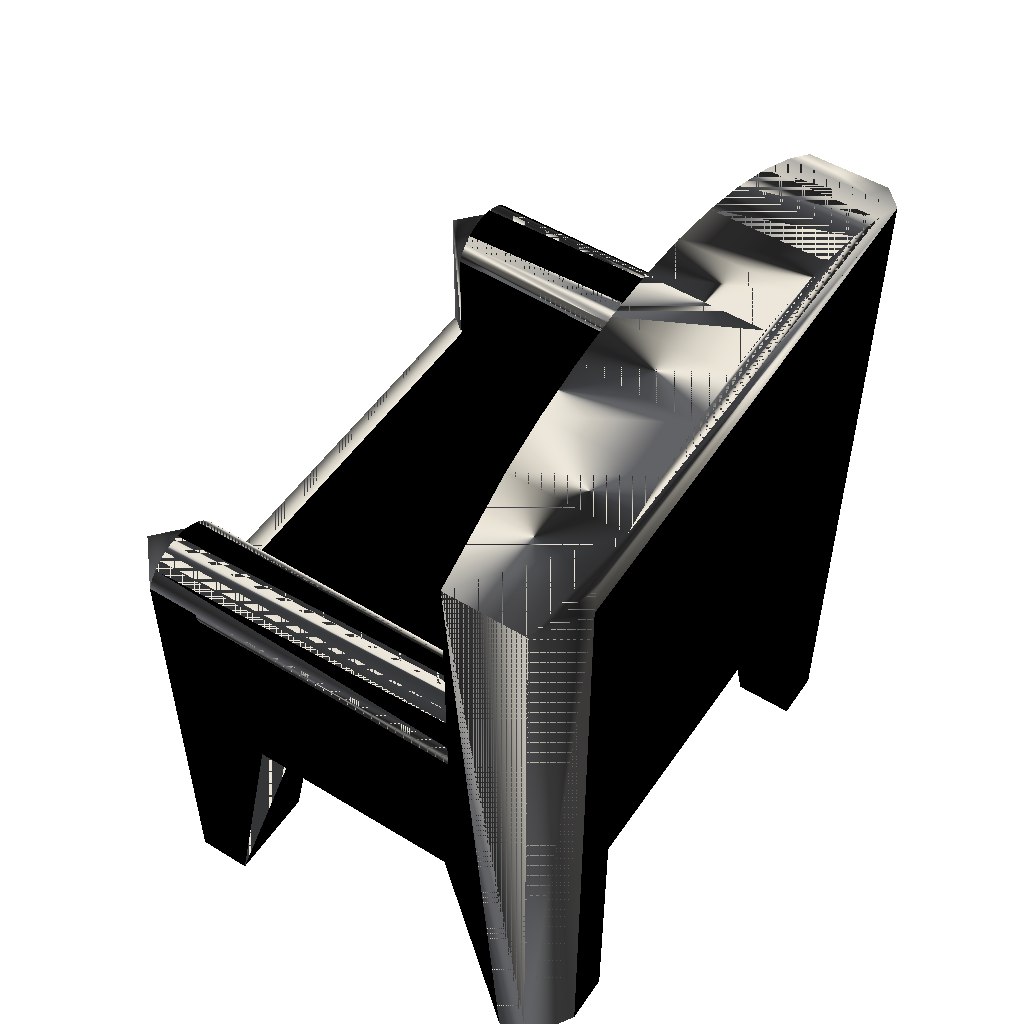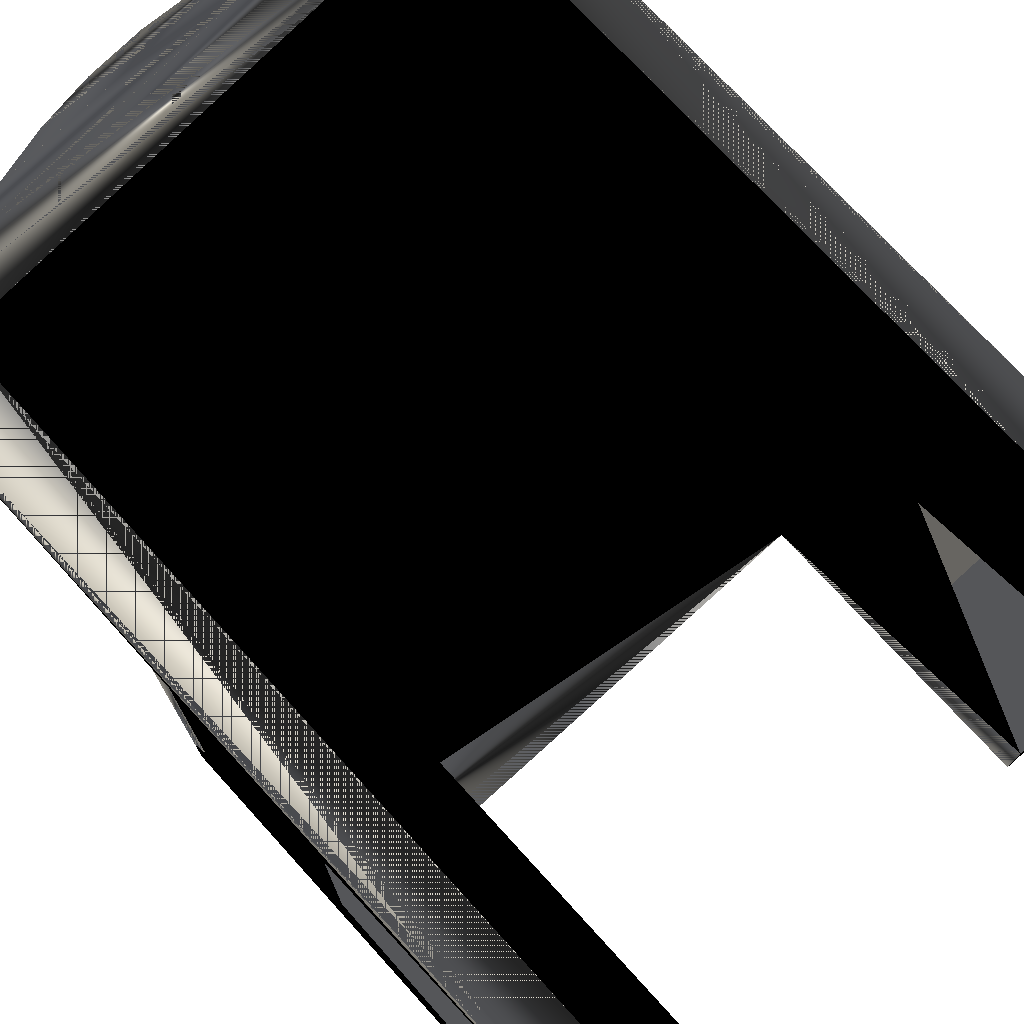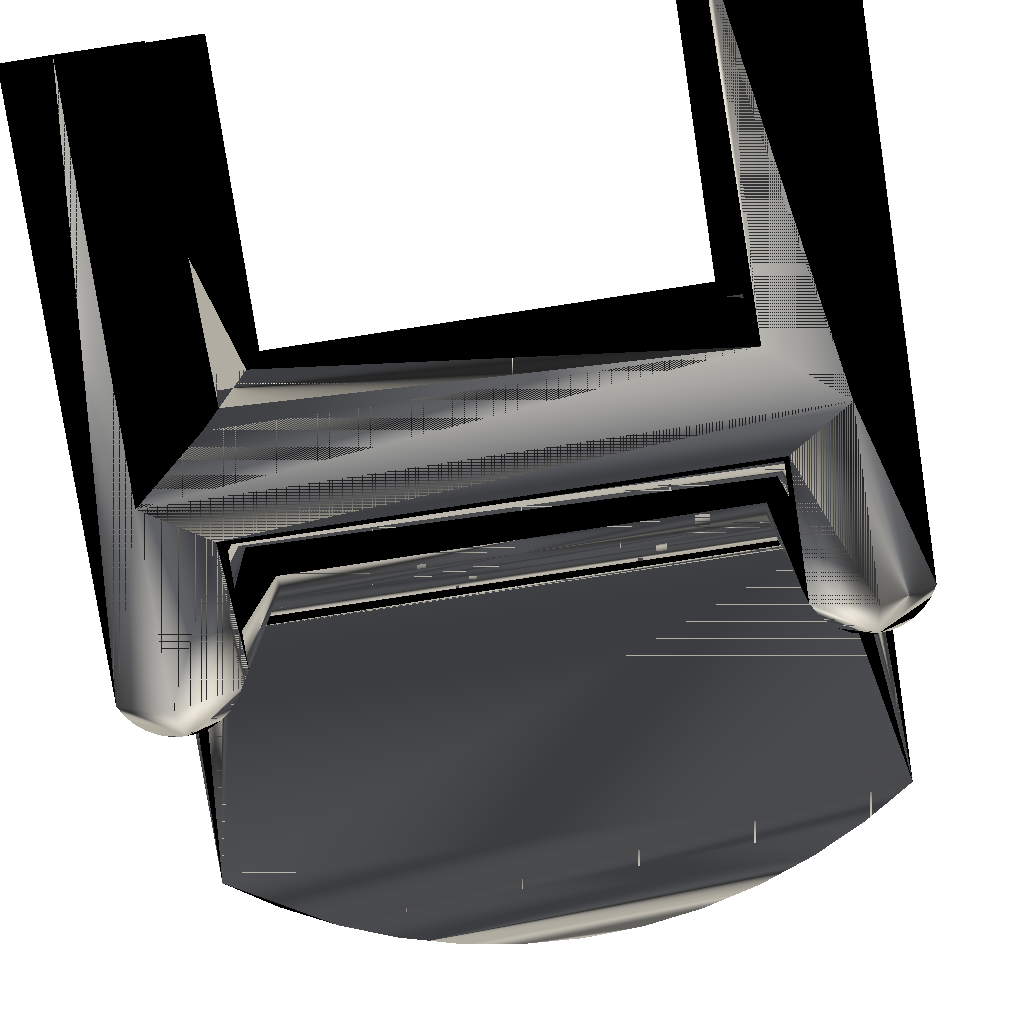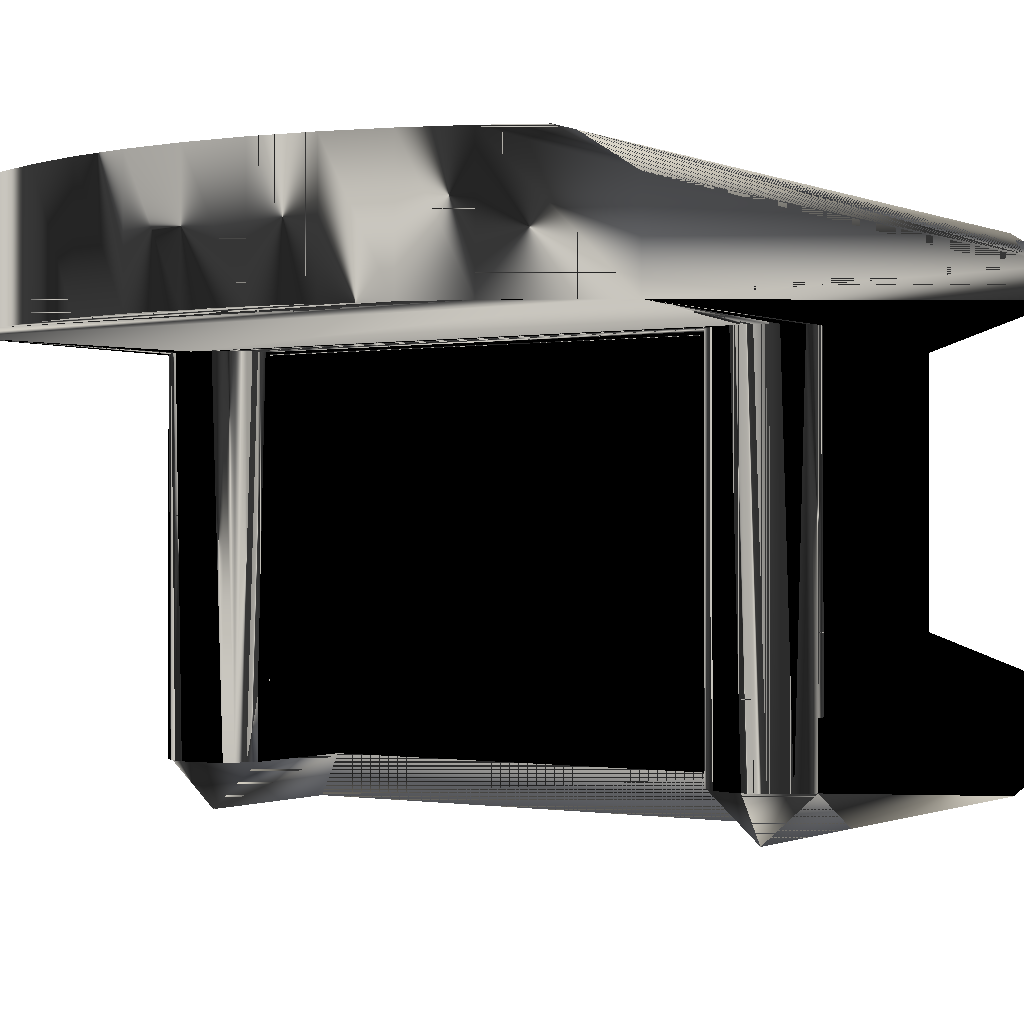
<metadata>
{"format":"obj","ext":"obj","renderer":"f3d","projection":"perspective","resolution":1024,"background":"white","views":[{"elev":51.7,"azim":-56.5,"up":"+Y"},{"elev":73.9,"azim":-42.3,"up":"+Z"},{"elev":-79.3,"azim":8.7,"up":"+Z"},{"elev":-0.6,"azim":-146.9,"up":"+Z"}]}
</metadata>
<code>
v 0.4635 -0.7402 -0.445
v 0.3623 -0.7402 -0.2613
v 0.3623 -0.7402 -0.3703
v 0.548 -0.7402 -0.2613
v 0.3623 -0.236 -0.3703
v 0.4635 -0.1593 -0.445
v 0.548 -0.7402 -0.3703
v 0.548 -0.236 -0.1523
v 0.3623 -0.236 -0.1523
v 0.548 -0.08797 -0.2727
v 0.3623 -0.236 0.445
v -0.4635 -0.1593 -0.445
v 0.548 0.1111 -0.3703
v 0.548 0.1111 -0.2727
v 0.3623 -0.236 0.2233
v 0.548 -0.236 0.2233
v -0.3711 -0.236 0.445
v -0.3711 -0.236 -0.3703
v -0.3789 -0.08797 -0.3703
v 0.4635 0.1111 -0.445
v 0.5451 0.08926 -0.2727
v 0.548 -0.08797 0.2401
v -0.3711 -0.236 0.2233
v 0.4551 0.6224 0.445
v 0.3623 -0.7402 0.445
v -0.3711 -0.236 -0.1705
v -0.3711 -0.2306 -0.3703
v -0.3711 -0.7402 -0.3703
v 0.3789 -0.08797 -0.3703
v -0.4635 0.1111 -0.445
v 0.4635 0.1652 -0.3703
v 0.5391 0.1264 -0.3703
v 0.5367 0.06887 -0.2727
v 0.5451 0.08926 0.2401
v 0.3623 -0.7402 0.3341
v 0.548 -0.7402 0.3341
v 0.3789 -0.08797 -0.2727
v -0.3711 -0.7402 0.3341
v -0.4596 0.5645 0.445
v -0.3711 -0.2306 -0.1705
v -0.3711 -0.7402 -0.2704
v 0.4635 -0.1593 -0.3703
v -0.4635 -0.1593 -0.3703
v -0.4635 -0.7402 -0.445
v -0.3789 0.1111 -0.3703
v -0.548 0.1111 -0.3703
v 0.3789 0.1111 -0.3703
v 0.4635 0.1111 -0.3703
v 0.5391 0.1264 0.2401
v 0.548 0.1111 0.2401
v 0.5232 0.05137 -0.2727
v 0.548 0.5645 0.2401
v -0.548 -0.236 0.2233
v -0.3711 -0.7402 0.445
v -0.548 -0.7402 0.3341
v 0.4551 -0.7402 0.445
v -0.4596 0.6201 0.445
v -0.4596 -0.7402 0.445
v -0.548 -0.7402 -0.2704
v -0.4635 0.1652 -0.3703
v -0.3789 0.1111 -0.2727
v -0.4635 0.1111 -0.3703
v 0.3878 0.1264 -0.3703
v 0.5275 0.1397 -0.3703
v 0.5275 0.1397 0.2401
v 0.5367 0.06887 0.2401
v 0.548 0.5645 0.3896
v -0.3789 -0.08797 -0.2727
v 0.5057 0.03793 -0.2727
v -0.548 -0.236 -0.1705
v -0.548 -0.7402 0.3896
v -0.3789 0.6607 0.445
v -0.548 0.5645 0.3896
v -0.548 -0.7402 -0.3703
v 0.3789 0.1111 -0.2727
v -0.3878 0.1264 -0.3703
v -0.5391 0.1264 -0.3703
v 0.3994 0.1397 -0.3703
v 0.5136 0.1505 -0.3703
v 0.5232 0.05137 0.2401
v 0.548 -0.7402 0.3896
v 0.4581 0.6209 0.3896
v -0.548 -0.08797 -0.2727
v 0.5057 0.03793 0.2401
v 0.4853 0.02949 -0.2727
v -0.548 -0.08797 0.2401
v -0.548 0.5645 0.2401
v 0.3789 0.6607 0.445
v 0.3818 0.08926 -0.2727
v -0.3994 0.1397 -0.3703
v -0.3818 0.08926 -0.2727
v -0.3878 0.1264 0.2401
v -0.3789 0.1111 0.2401
v -0.548 0.1111 -0.2727
v -0.5275 0.1397 -0.3703
v 0.3789 0.1111 0.2401
v 0.3818 0.08926 0.2401
v 0.3878 0.1264 0.2401
v 0.4133 0.1505 -0.3703
v 0.4979 0.1586 -0.3703
v 0.5136 0.1505 0.2401
v 0.4659 0.617 0.2401
v -0.4037 0.05137 -0.2727
v 0.4853 0.02949 0.2401
v 0.4635 0.0266 -0.2727
v 0.3789 0.6607 0.2401
v 0.2877 0.6952 0.445
v 0.3902 0.06887 -0.2727
v -0.4133 0.1505 -0.3703
v -0.3994 0.1397 0.2401
v -0.3902 0.06887 -0.2727
v -0.3818 0.08926 0.2401
v -0.5391 0.1264 0.2401
v -0.548 0.1111 0.2401
v -0.5451 0.08926 0.2401
v -0.5451 0.08926 -0.2727
v -0.5136 0.1505 -0.3703
v 0.3994 0.1397 0.2401
v 0.4133 0.1505 0.2401
v 0.429 0.1586 -0.3703
v 0.481 0.1635 -0.3703
v 0.4979 0.1586 0.2401
v -0.3789 0.6607 0.2401
v -0.4635 0.0266 0.2401
v -0.4212 0.03793 -0.2727
v 0.4635 0.0266 0.2401
v 0.4416 0.02949 -0.2727
v 0.2877 0.6952 0.2401
v -0.2877 0.6952 0.445
v 0.4037 0.05137 -0.2727
v 0.3902 0.06887 0.2401
v -0.429 0.1586 -0.3703
v -0.5367 0.06887 -0.2727
v -0.5275 0.1397 0.2401
v -0.5136 0.1505 0.2401
v -0.4979 0.1586 -0.3703
v 0.429 0.1586 0.2401
v 0.4459 0.1635 -0.3703
v 0.481 0.1635 0.2401
v -0.4853 0.02949 0.2401
v -0.3902 0.06887 0.2401
v -0.4212 0.03793 0.2401
v -0.4416 0.02949 -0.2727
v 0.4416 0.02949 0.2401
v 0.4212 0.03793 -0.2727
v -0.2877 0.6952 0.2401
v 0.1936 0.7201 0.2401
v 0.1936 0.7201 0.445
v -0.4659 0.617 0.2401
v 0.4037 0.05137 0.2401
v -0.4459 0.1635 -0.3703
v -0.4133 0.1505 0.2401
v -0.5367 0.06887 0.2401
v -0.5232 0.05137 -0.2727
v -0.4979 0.1586 0.2401
v -0.481 0.1635 -0.3703
v -0.429 0.1586 0.2401
v 0.4459 0.1635 0.2401
v 0.4635 0.1652 0.2401
v -0.5057 0.03793 0.2401
v -0.4635 0.0266 -0.2727
v -0.4037 0.05137 0.2401
v -0.4416 0.02949 0.2401
v 0.4212 0.03793 0.2401
v -0.1936 0.7201 0.2401
v -0.1936 0.7201 0.445
v -0.4459 0.1635 0.2401
v -0.5232 0.05137 0.2401
v -0.5057 0.03793 -0.2727
v -0.481 0.1635 0.2401
v -0.4635 0.1652 0.2401
v -0.4853 0.02949 -0.2727
v 0.0973 0.7352 0.2401
v -0.0973 0.7352 0.2401
v 0.0973 0.7352 0.445
v -0.0973 0.7352 0.445
v -9.526e-09 0.7402 0.2401
v -9.526e-09 0.7402 0.445
v -0.4635 0.1111 0.2401
v -0.3711 -0.2306 0.2233
v -0.4635 -0.7402 -0.3703
f 1 2 3
f 2 1 4
f 2 5 3
f 3 6 1
f 4 1 7
f 8 2 4
f 5 2 9
f 6 3 5
f 6 7 1
f 10 4 7
f 2 8 9
f 10 8 4
f 11 5 9
f 5 12 6
f 7 6 13
f 10 7 14
f 8 15 9
f 10 16 8
f 17 5 11
f 11 9 15
f 12 5 18
f 19 6 12
f 13 6 20
f 14 7 13
f 21 10 14
f 15 8 16
f 22 16 10
f 23 5 17
f 11 24 17
f 15 25 11
f 5 26 18
f 27 5 18
f 28 12 18
f 6 19 29
f 30 19 12
f 29 20 6
f 13 20 31
f 32 14 13
f 33 10 21
f 14 34 21
f 16 35 15
f 16 22 36
f 37 22 10
f 26 5 23
f 17 38 23
f 25 24 11
f 17 24 39
f 25 15 35
f 18 40 26
f 41 18 26
f 27 42 5
f 40 18 27
f 43 27 18
f 12 28 44
f 18 41 28
f 29 19 37
f 42 19 29
f 19 30 45
f 12 46 30
f 20 29 47
f 48 31 13
f 20 47 31
f 31 32 13
f 49 14 32
f 14 49 50
f 34 14 50
f 51 10 33
f 34 33 21
f 35 16 36
f 52 36 22
f 19 22 37
f 10 51 37
f 53 26 23
f 38 17 54
f 55 23 38
f 24 25 56
f 39 24 57
f 58 17 39
f 35 56 25
f 26 59 41
f 42 27 43
f 41 44 28
f 44 46 12
f 37 47 29
f 19 42 43
f 29 48 42
f 45 30 60
f 61 19 45
f 19 62 45
f 30 46 60
f 48 29 47
f 31 48 47
f 63 31 47
f 32 31 64
f 32 65 49
f 49 52 50
f 22 34 50
f 66 51 33
f 33 34 66
f 56 35 36
f 67 36 52
f 52 22 50
f 68 22 19
f 37 51 69
f 26 53 70
f 23 55 53
f 17 58 54
f 58 38 54
f 38 71 55
f 56 67 24
f 57 24 72
f 57 73 39
f 39 71 58
f 59 26 70
f 59 44 41
f 46 44 74
f 47 37 75
f 62 19 43
f 62 60 45
f 60 76 45
f 19 61 68
f 76 61 45
f 60 62 46
f 77 60 46
f 75 63 47
f 31 63 78
f 64 31 79
f 65 32 64
f 52 49 65
f 34 22 66
f 51 66 80
f 56 36 81
f 36 67 81
f 52 82 67
f 83 22 68
f 51 84 69
f 37 69 85
f 53 83 70
f 55 86 53
f 71 38 58
f 71 87 55
f 67 56 81
f 67 82 24
f 72 24 88
f 72 73 57
f 71 39 73
f 70 83 59
f 44 59 74
f 74 83 46
f 37 89 75
f 76 60 90
f 91 68 61
f 92 61 76
f 61 92 93
f 93 91 61
f 94 77 46
f 46 83 94
f 60 77 95
f 96 63 75
f 75 97 96
f 98 78 63
f 31 78 99
f 79 31 100
f 79 65 64
f 52 65 101
f 66 22 80
f 84 51 80
f 52 102 82
f 22 83 86
f 68 103 83
f 104 69 84
f 69 104 85
f 37 85 105
f 53 86 83
f 55 87 86
f 87 71 73
f 102 24 82
f 24 106 88
f 72 88 107
f 72 87 73
f 59 83 74
f 89 37 108
f 97 75 89
f 90 60 109
f 110 76 90
f 111 68 91
f 76 110 92
f 96 93 92
f 91 93 112
f 113 94 114
f 94 115 114
f 94 113 77
f 83 116 94
f 113 95 77
f 60 95 117
f 63 96 98
f 97 93 96
f 78 98 118
f 78 119 99
f 31 99 120
f 100 31 121
f 100 101 79
f 65 79 101
f 52 101 122
f 80 22 84
f 52 123 102
f 86 124 22
f 103 68 111
f 83 103 125
f 84 22 104
f 126 85 104
f 85 126 105
f 127 37 105
f 86 87 114
f 106 24 102
f 128 88 106
f 88 128 107
f 72 107 129
f 123 87 72
f 108 37 130
f 131 89 108
f 89 131 97
f 109 60 132
f 109 110 90
f 112 111 91
f 98 92 110
f 96 92 98
f 97 112 93
f 87 113 114
f 115 94 116
f 115 86 114
f 116 83 133
f 95 113 134
f 95 135 117
f 60 117 136
f 98 110 118
f 119 78 118
f 137 99 119
f 99 137 120
f 31 120 138
f 31 139 121
f 121 122 100
f 101 100 122
f 52 122 139
f 52 87 123
f 102 123 106
f 124 86 140
f 22 124 126
f 141 103 111
f 103 142 125
f 83 125 143
f 104 22 126
f 144 105 126
f 145 37 127
f 105 144 127
f 106 146 128
f 147 107 128
f 129 107 148
f 129 123 72
f 123 87 149
f 130 37 145
f 150 108 130
f 108 150 131
f 131 141 97
f 132 60 151
f 132 152 109
f 110 109 152
f 111 112 141
f 97 141 112
f 113 87 134
f 116 153 115
f 153 86 115
f 133 83 154
f 153 116 133
f 135 95 134
f 155 117 135
f 117 155 136
f 60 136 156
f 118 110 152
f 118 152 119
f 119 157 137
f 158 120 137
f 120 158 138
f 138 159 31
f 139 31 159
f 122 121 139
f 52 139 159
f 52 159 87
f 106 123 146
f 140 86 160
f 140 161 124
f 124 144 126
f 103 141 162
f 142 103 162
f 163 125 142
f 125 163 143
f 83 143 161
f 127 164 145
f 164 127 144
f 128 146 165
f 107 147 148
f 128 165 147
f 129 148 166
f 123 129 146
f 145 150 130
f 150 162 131
f 131 162 141
f 60 167 151
f 151 157 132
f 152 132 157
f 134 87 135
f 168 86 153
f 154 83 169
f 168 133 154
f 133 168 153
f 135 87 155
f 170 136 155
f 136 170 156
f 156 171 60
f 119 152 157
f 137 157 167
f 137 167 158
f 159 138 158
f 171 87 159
f 160 86 168
f 160 172 140
f 161 140 172
f 143 124 161
f 144 124 163
f 150 142 162
f 164 163 142
f 124 143 163
f 172 83 161
f 150 145 164
f 144 163 164
f 146 166 165
f 173 148 147
f 147 165 174
f 166 148 175
f 166 146 129
f 167 60 171
f 157 151 167
f 169 83 172
f 169 168 154
f 155 87 170
f 171 156 170
f 158 167 171
f 158 171 159
f 170 87 171
f 168 169 160
f 172 160 169
f 164 142 150
f 176 165 166
f 148 173 175
f 147 174 173
f 165 176 174
f 166 175 176
f 177 175 173
f 173 174 177
f 178 174 176
f 176 175 178
f 175 177 178
f 174 178 177
f 3 2 1
f 4 1 2
f 3 5 2
f 1 6 3
f 7 1 4
f 4 2 8
f 9 2 5
f 5 3 6
f 1 7 6
f 7 4 10
f 9 8 2
f 4 8 10
f 9 5 11
f 6 12 5
f 13 6 7
f 14 7 10
f 9 15 8
f 8 16 10
f 11 5 17
f 15 9 11
f 18 5 12
f 12 6 19
f 20 6 13
f 13 7 14
f 14 10 21
f 16 8 15
f 10 16 22
f 17 5 23
f 17 24 11
f 11 25 15
f 18 26 5
f 18 5 27
f 12 27 18
f 18 27 12
f 18 12 28
f 29 19 6
f 12 19 30
f 6 20 29
f 48 20 13
f 13 20 48
f 31 20 13
f 13 14 32
f 50 13 14
f 14 13 50
f 21 10 33
f 21 34 14
f 15 35 16
f 36 22 16
f 10 22 37
f 23 5 26
f 23 38 17
f 11 24 25
f 39 24 17
f 35 15 25
f 26 40 18
f 26 18 41
f 5 42 27
f 27 18 40
f 18 27 43
f 44 28 12
f 28 41 18
f 37 19 29
f 29 19 42
f 45 30 19
f 30 46 12
f 47 29 20
f 20 48 47
f 47 48 20
f 50 48 13
f 13 48 50
f 13 31 48
f 31 47 20
f 13 32 31
f 32 14 49
f 50 49 14
f 50 14 34
f 33 10 51
f 21 33 34
f 36 16 35
f 22 36 52
f 37 22 19
f 37 51 10
f 23 26 53
f 54 17 38
f 38 23 55
f 56 25 24
f 57 24 39
f 39 17 58
f 25 56 35
f 41 59 26
f 43 27 42
f 28 44 41
f 12 46 44
f 29 47 37
f 43 42 19
f 42 48 29
f 62 30 45
f 45 30 62
f 60 30 45
f 45 19 61
f 45 62 19
f 30 62 46
f 46 62 30
f 60 46 30
f 47 29 48
f 48 75 47
f 47 75 48
f 47 48 31
f 96 48 50
f 50 48 96
f 47 31 63
f 64 31 32
f 49 65 32
f 50 52 49
f 50 34 22
f 33 51 66
f 66 34 33
f 36 35 56
f 52 36 67
f 50 22 52
f 19 22 68
f 69 51 37
f 70 53 26
f 53 55 23
f 54 58 17
f 54 38 58
f 55 71 38
f 24 67 56
f 72 24 57
f 39 73 57
f 58 71 39
f 70 26 59
f 41 44 59
f 74 44 46
f 75 37 47
f 43 19 62
f 45 60 62
f 93 62 45
f 45 62 93
f 45 76 60
f 68 61 19
f 45 61 76
f 93 45 61
f 61 45 93
f 46 62 60
f 62 94 46
f 46 94 62
f 46 60 77
f 75 48 96
f 96 48 75
f 47 63 75
f 78 63 31
f 79 31 64
f 64 32 65
f 65 49 52
f 66 22 34
f 80 66 51
f 81 36 56
f 81 67 36
f 67 82 52
f 68 22 83
f 69 84 51
f 85 69 37
f 70 83 53
f 53 86 55
f 58 38 71
f 55 87 71
f 81 56 67
f 24 82 67
f 88 24 72
f 57 73 72
f 73 39 71
f 59 83 70
f 74 59 44
f 46 83 74
f 75 89 37
f 179 62 93
f 93 62 179
f 90 60 76
f 61 68 91
f 76 61 92
f 93 92 61
f 61 91 93
f 94 62 114
f 114 62 94
f 46 77 94
f 94 83 46
f 95 77 60
f 75 63 96
f 96 97 75
f 63 78 98
f 99 78 31
f 100 31 79
f 64 65 79
f 101 65 52
f 80 22 66
f 80 51 84
f 82 102 52
f 86 83 22
f 83 103 68
f 84 69 104
f 85 104 69
f 105 85 37
f 83 86 53
f 86 87 55
f 73 71 87
f 82 24 102
f 88 106 24
f 107 88 72
f 73 87 72
f 74 83 59
f 108 37 89
f 89 75 97
f 114 62 179
f 179 62 114
f 109 60 90
f 90 76 110
f 91 68 111
f 92 110 76
f 92 93 96
f 112 93 91
f 114 94 113
f 114 115 94
f 77 113 94
f 94 116 83
f 77 95 113
f 117 95 60
f 98 96 63
f 96 93 97
f 118 98 78
f 99 119 78
f 120 99 31
f 121 31 100
f 79 101 100
f 101 79 65
f 122 101 52
f 84 22 80
f 102 123 52
f 22 124 86
f 111 68 103
f 125 103 83
f 104 22 84
f 104 85 126
f 105 126 85
f 105 37 127
f 114 87 86
f 102 24 106
f 106 88 128
f 107 128 88
f 129 107 72
f 72 87 123
f 130 37 108
f 108 89 131
f 97 131 89
f 132 60 109
f 90 110 109
f 91 111 112
f 110 92 98
f 98 92 96
f 93 112 97
f 114 113 87
f 116 94 115
f 114 86 115
f 133 83 116
f 134 113 95
f 117 135 95
f 136 117 60
f 118 110 98
f 118 78 119
f 119 99 137
f 120 137 99
f 138 120 31
f 121 139 31
f 100 122 121
f 122 100 101
f 139 122 52
f 123 87 52
f 106 123 102
f 140 86 124
f 126 124 22
f 111 103 141
f 125 142 103
f 143 125 83
f 126 22 104
f 126 105 144
f 127 37 145
f 127 144 105
f 128 146 106
f 128 107 147
f 148 107 129
f 72 123 129
f 149 87 123
f 145 37 130
f 130 108 150
f 131 150 108
f 97 141 131
f 151 60 132
f 109 152 132
f 152 109 110
f 141 112 111
f 112 141 97
f 134 87 113
f 115 153 116
f 115 86 153
f 154 83 133
f 133 116 153
f 134 95 135
f 135 117 155
f 136 155 117
f 156 136 60
f 152 110 118
f 119 152 118
f 137 157 119
f 137 120 158
f 138 158 120
f 31 159 138
f 159 31 139
f 139 121 122
f 159 139 52
f 87 159 52
f 146 123 106
f 160 86 140
f 124 161 140
f 126 144 124
f 162 141 103
f 162 103 142
f 142 125 163
f 143 163 125
f 161 143 83
f 145 164 127
f 144 127 164
f 165 146 128
f 148 147 107
f 147 165 128
f 166 148 129
f 146 129 123
f 130 150 145
f 131 162 150
f 141 162 131
f 151 167 60
f 132 157 151
f 157 132 152
f 135 87 134
f 153 86 168
f 169 83 154
f 154 133 168
f 153 168 133
f 155 87 135
f 155 136 170
f 156 170 136
f 60 171 156
f 157 152 119
f 167 157 137
f 158 167 137
f 158 138 159
f 159 87 171
f 168 86 160
f 140 172 160
f 172 140 161
f 161 124 143
f 163 124 144
f 162 142 150
f 142 163 164
f 163 143 124
f 161 83 172
f 164 145 150
f 164 163 144
f 165 166 146
f 147 148 173
f 174 165 147
f 175 148 166
f 129 146 166
f 171 60 167
f 167 151 157
f 172 83 169
f 154 168 169
f 170 87 155
f 170 156 171
f 171 167 158
f 159 171 158
f 171 87 170
f 160 169 168
f 169 160 172
f 150 142 164
f 166 165 176
f 175 173 148
f 173 174 147
f 174 176 165
f 176 175 166
f 173 175 177
f 177 174 173
f 176 174 178
f 178 175 176
f 178 177 175
f 177 178 174

</code>
